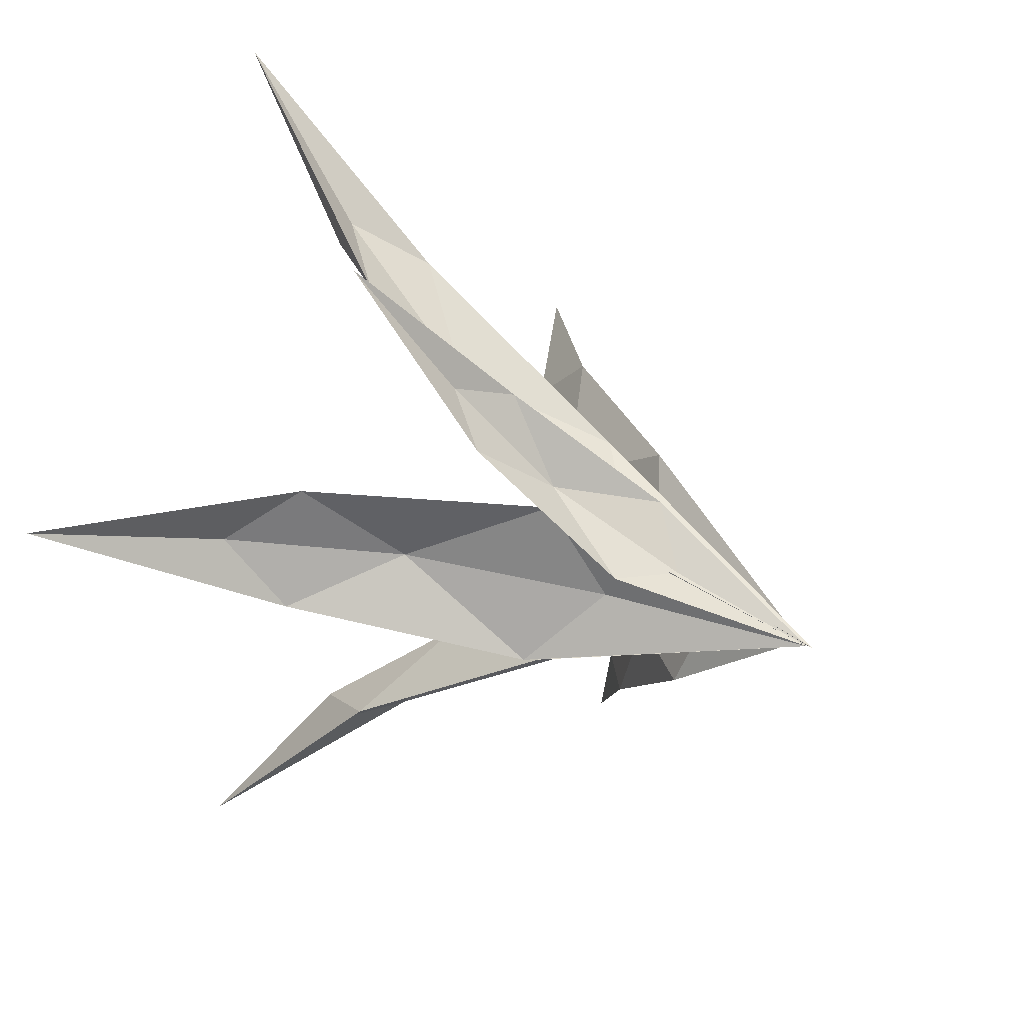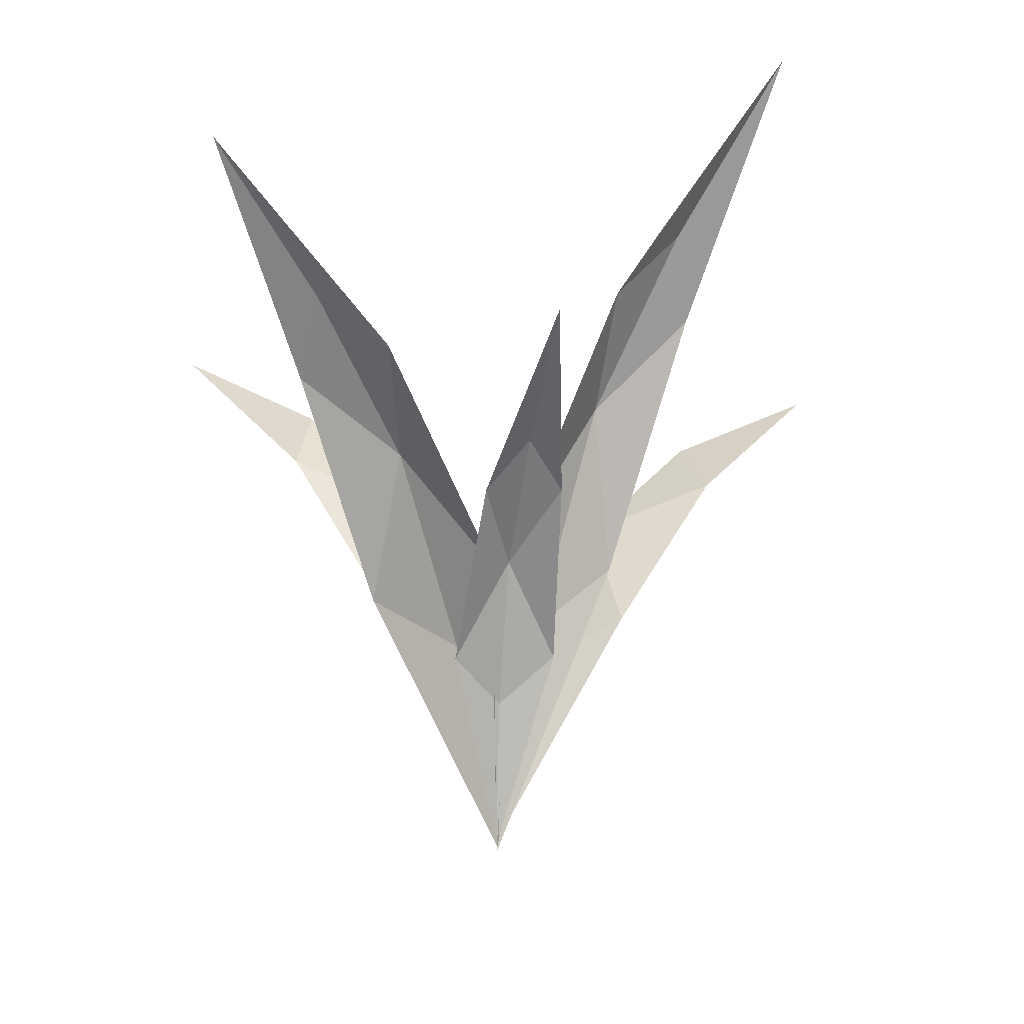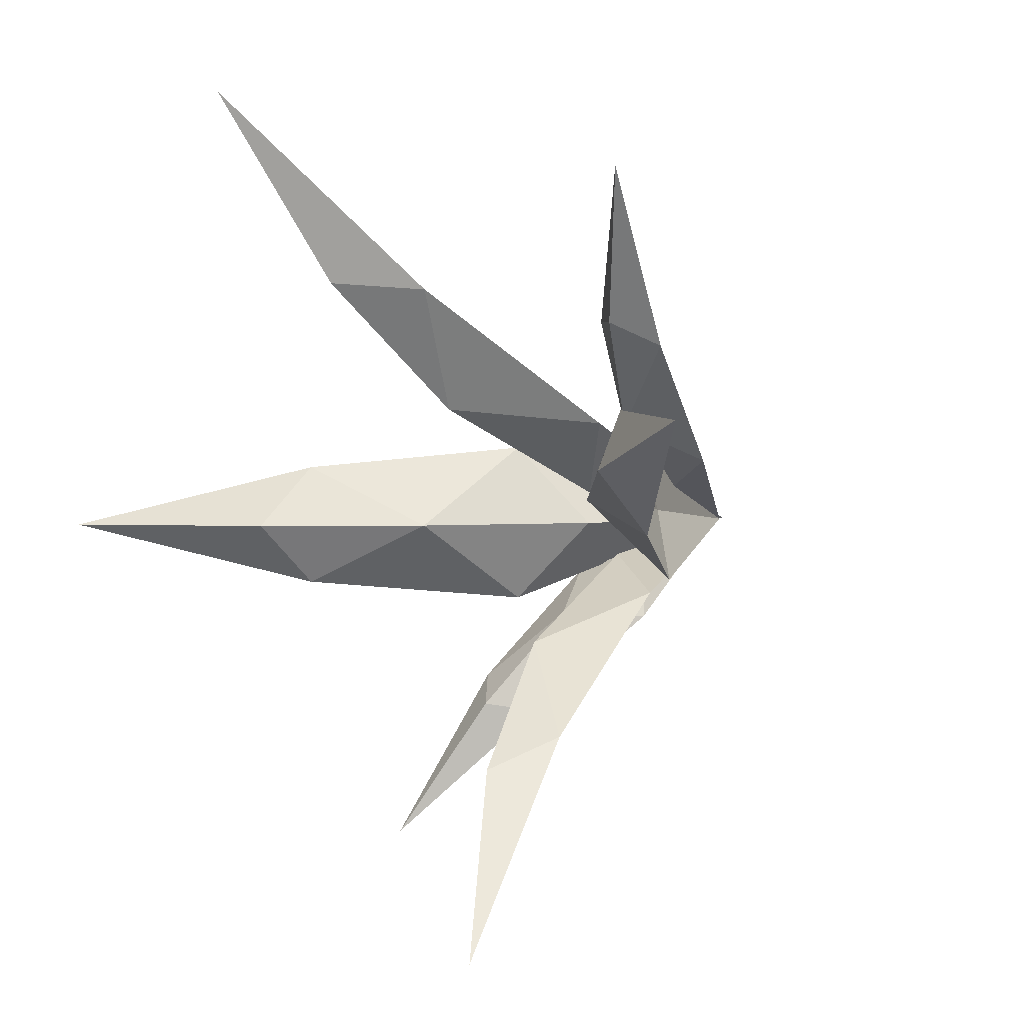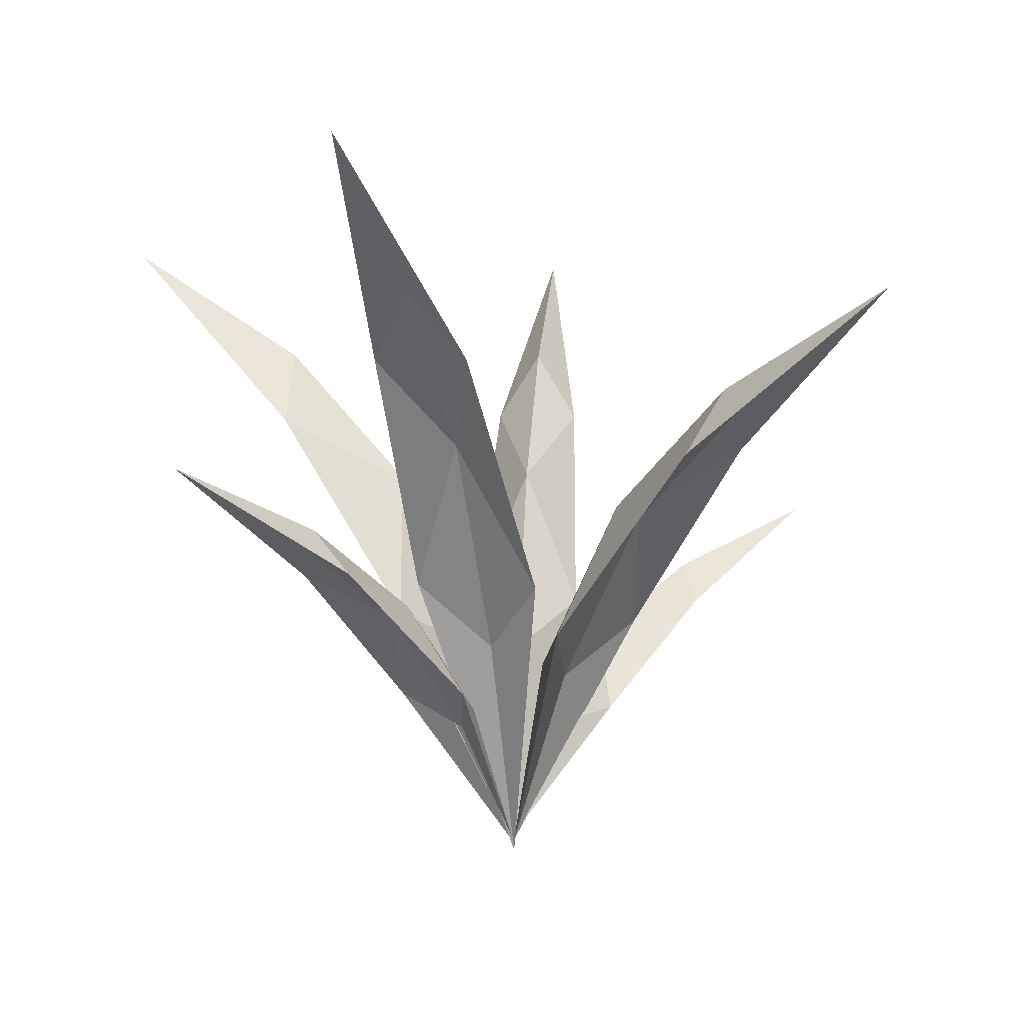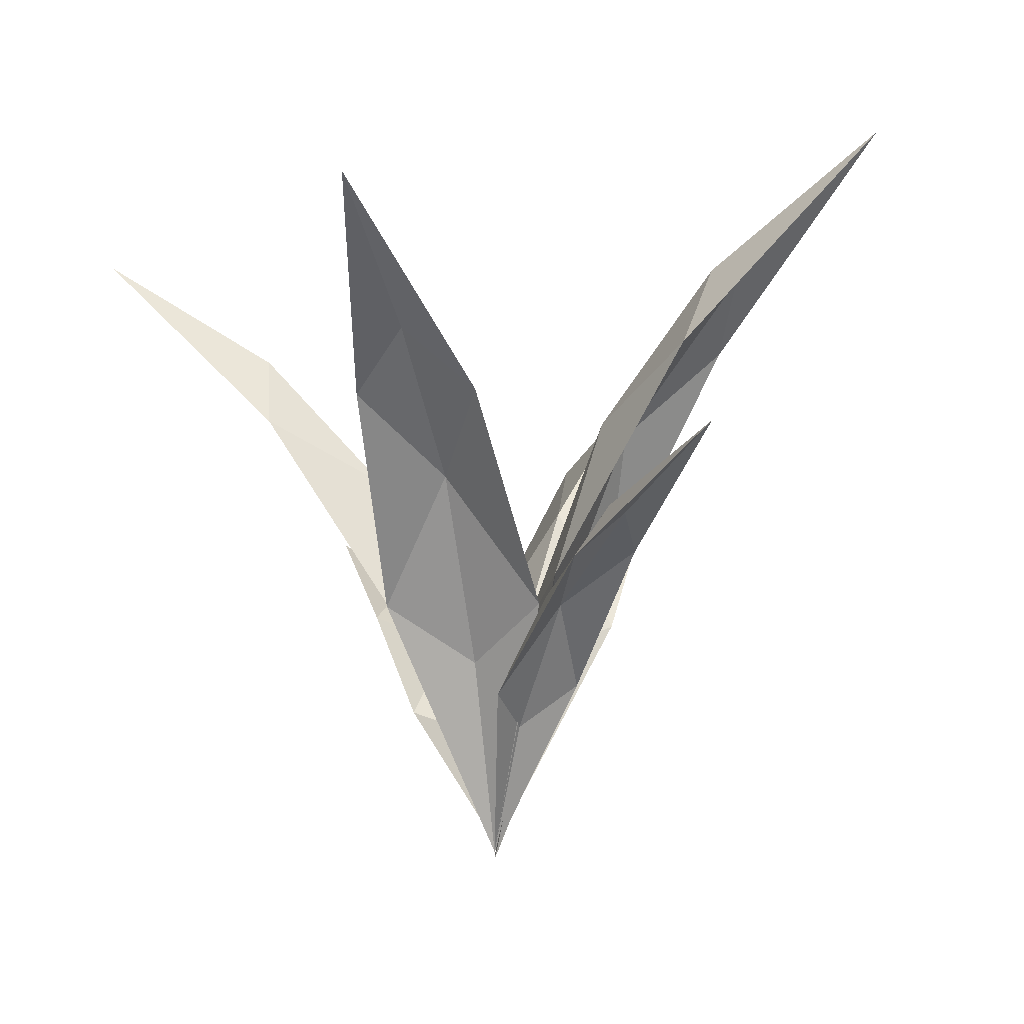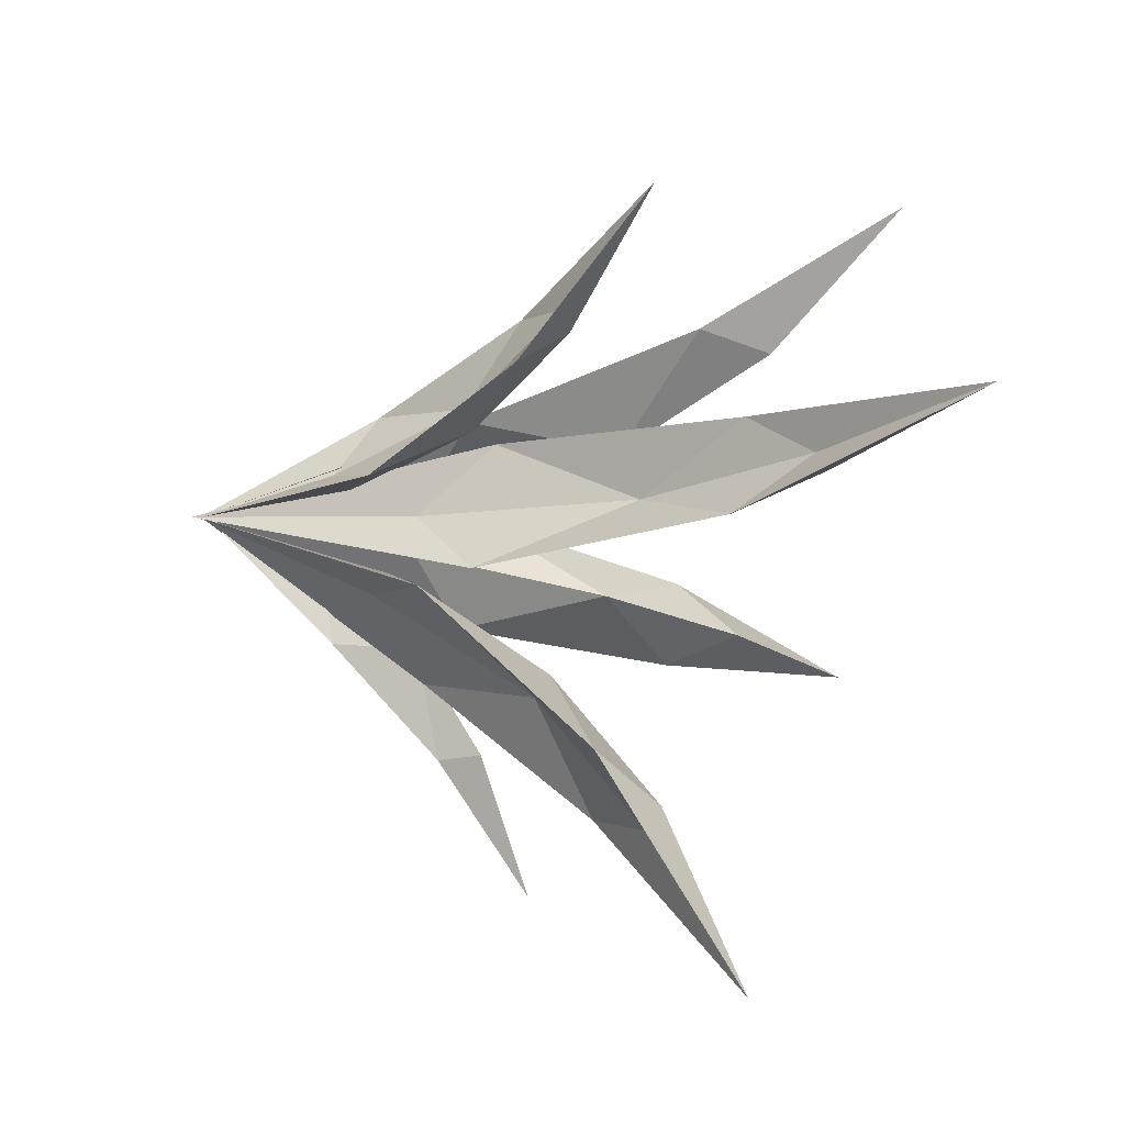
<metadata>
{"format":"obj","ext":"obj","renderer":"f3d","projection":"perspective","resolution":1024,"background":"white","views":[{"elev":33.3,"azim":-54.7,"up":"+Z"},{"elev":-20.9,"azim":-34.0,"up":"+Y"},{"elev":2.0,"azim":-139.5,"up":"+Z"},{"elev":3.1,"azim":31.0,"up":"+Y"},{"elev":-5.3,"azim":-56.0,"up":"+Y"},{"elev":54.2,"azim":99.3,"up":"+Z"}]}
</metadata>
<code>
o object1
g object1
v -0.2882 0.4088 0.07859
v -0.1679 0.3323 0.0458
v -0.1486 0.2839 0.08553
v -0.1862 0.3242 0.05078
v -0.1714 0.2839 0.001731
v -0.1024 0.2315 0.02794
v -0.08353 0.1427 -0.03724
v -0.0421 0.1023 0.01148
v -0.05306 0.1427 0.0745
v -0 -0.035 -0
v -0.02386 0.1105 0.006507
v -0.0842 0.2396 0.02296
f 3 2 1
f 1 4 3
f 5 4 1
f 5 6 4
f 6 5 7
f 8 6 7
f 9 6 8
f 8 10 9
f 9 10 11
f 11 12 9
f 7 12 11
f 12 3 9
f 11 10 7
f 9 3 6
f 7 10 8
f 7 5 12
f 2 12 5
f 4 6 3
f 1 2 5
f 3 12 2
o object2
g object2
v 0.0794 0.1646 -0.1521
v 0.04369 0.115 -0.08367
v 0.04453 0.143 -0.143
v 0.09192 0.143 -0.1183
v 0.1229 0.2098 -0.2353
v 0.07162 0.1689 -0.1372
v 0.03591 0.1194 -0.06877
v -0.002464 0.0675 -0.07227
v 0.01017 0.05028 -0.01948
v 0.06071 0.0675 -0.03929
v 0 -0.0275 -0
v 0.01795 0.04593 -0.03438
f 13 14 15
f 16 14 13
f 16 13 17
f 17 18 16
f 15 18 17
f 15 19 18
f 19 15 20
f 21 19 20
f 22 19 21
f 21 23 22
f 22 23 24
f 24 14 22
f 20 14 24
f 24 23 20
f 22 16 19
f 20 23 21
f 18 19 16
f 14 16 22
f 17 13 15
f 20 15 14
o object3
g object3
v 0.007234 0.1427 -0.08105
v -0 -0.035 -0
v -0.01023 0.1105 -0.02251
v -0.03612 0.2396 -0.07945
v -0.06582 0.1427 -0.04784
v -0.09602 0.2839 -0.1385
v -0.04394 0.2315 -0.09667
v -0.01806 0.1023 -0.03973
v -0.04122 0.2839 -0.1634
v -0.07986 0.3242 -0.1757
v -0.1236 0.4088 -0.2719
v -0.07203 0.3323 -0.1585
f 27 26 25
f 25 28 27
f 27 28 29
f 28 30 29
f 29 30 31
f 29 31 32
f 32 26 29
f 32 31 25
f 31 33 25
f 33 31 34
f 33 34 35
f 35 36 33
f 30 36 35
f 36 28 33
f 35 34 30
f 34 31 30
f 30 28 36
f 25 33 28
f 25 26 32
f 29 26 27
o object4
g object4
v 0.003497 0.1275 0.02448
v 0.01234 0.2765 0.0864
v -0.03585 0.1646 0.07663
v -0 -0.04038 -0
v 0.006171 0.1181 0.0432
v 0.01502 0.2671 0.1051
v 0.05587 0.1646 0.06353
v 0.05785 0.3275 0.1592
v 0.02462 0.3835 0.1723
v 0.04224 0.4716 0.2957
v 0.02729 0.3741 0.191
v -0.01094 0.3275 0.1691
f 39 38 37
f 37 40 39
f 39 40 41
f 41 42 39
f 43 42 41
f 43 44 42
f 38 44 43
f 44 38 45
f 44 45 46
f 46 47 44
f 48 47 46
f 48 42 47
f 46 45 48
f 45 38 48
f 47 42 44
f 42 48 39
f 41 40 43
f 43 40 37
f 37 38 43
f 39 48 38
o object5
g object5
v -0.12 0.2534 0.2532
v -0.08283 0.2004 0.1641
v -0.09699 0.1715 0.1321
v -0.07789 0.2067 0.1483
v -0.04685 0.1768 0.1499
v -0.04567 0.1474 0.0749
v -0.000318 0.08591 0.07232
v -0.01789 0.06244 0.02165
v -0.06717 0.07889 0.04863
v 0 -0.035 0
v -0.02284 0.05618 0.03745
v -0.05062 0.1411 0.09071
f 51 50 49
f 49 52 51
f 53 52 49
f 53 54 52
f 54 53 55
f 56 54 55
f 57 54 56
f 56 58 57
f 57 58 59
f 59 60 57
f 55 60 59
f 60 51 57
f 59 58 55
f 57 51 54
f 55 58 56
f 55 53 60
f 50 60 53
f 52 54 51
f 49 50 53
f 51 60 50
o object6
g object6
v 0.07079 0.1317 0.05791
v 0.1658 0.262 0.04343
v 0.08728 0.2212 -0
v 0.1062 0.2137 -0
v 0.04364 0.09445 -0
v 0.07079 0.1317 -0.05791
v -0 -0.03231 -0
v 0.02473 0.102 -0
v 0.1658 0.262 -0.04343
v 0.1741 0.3068 -0
v 0.2987 0.3773 -0
v 0.193 0.2993 -0
f 61 62 63
f 64 62 61
f 65 64 61
f 66 64 65
f 65 67 66
f 66 67 68
f 68 63 66
f 63 69 66
f 69 63 70
f 69 70 71
f 71 72 69
f 62 72 71
f 72 64 69
f 71 70 62
f 68 67 61
f 66 69 64
f 61 67 65
f 62 64 72
f 61 63 68
f 70 63 62

</code>
